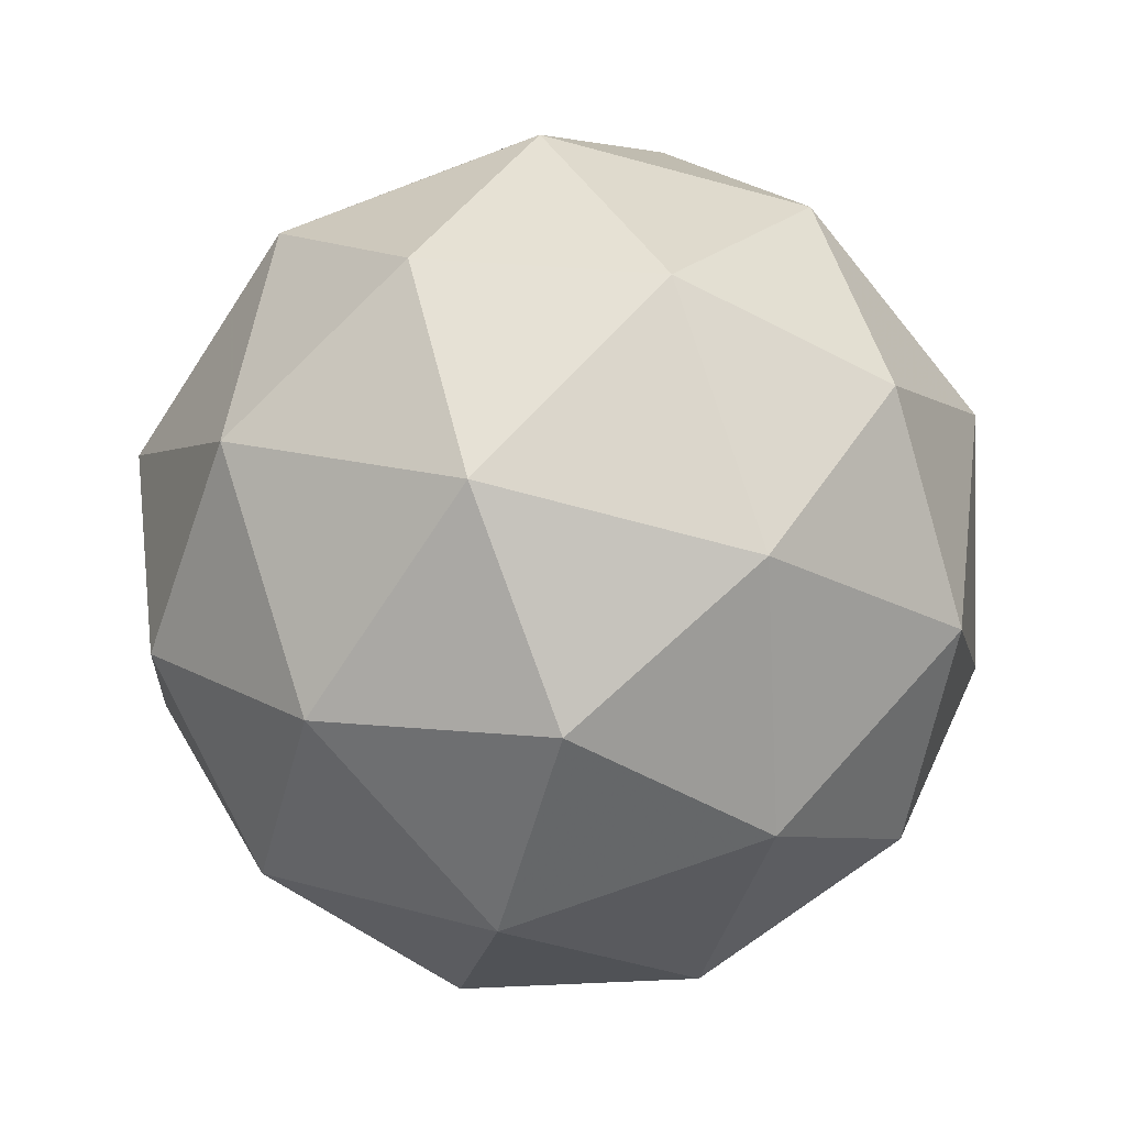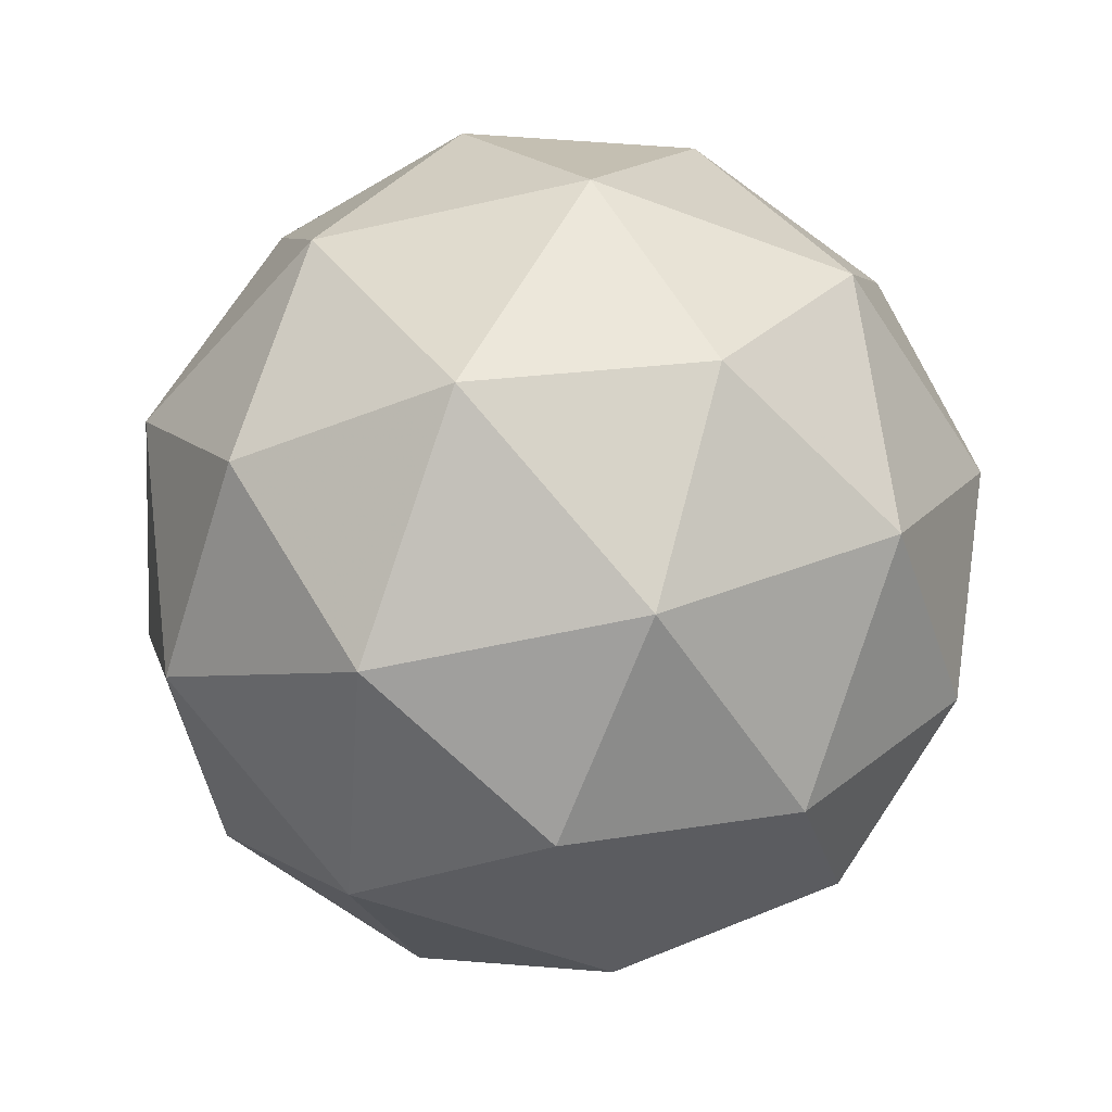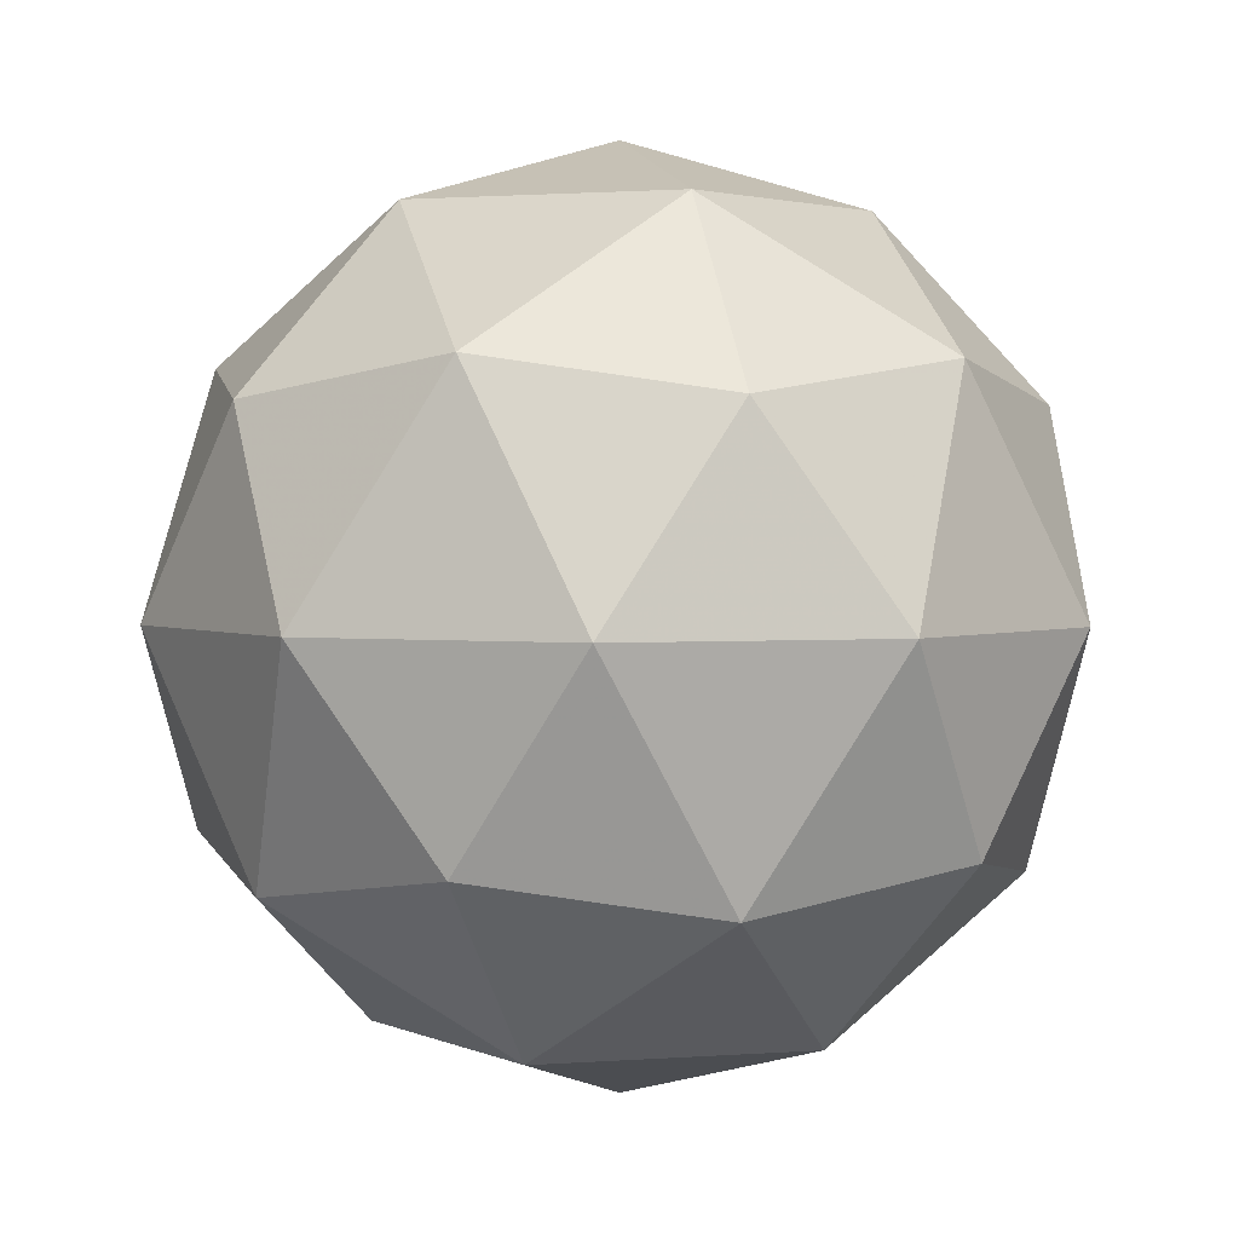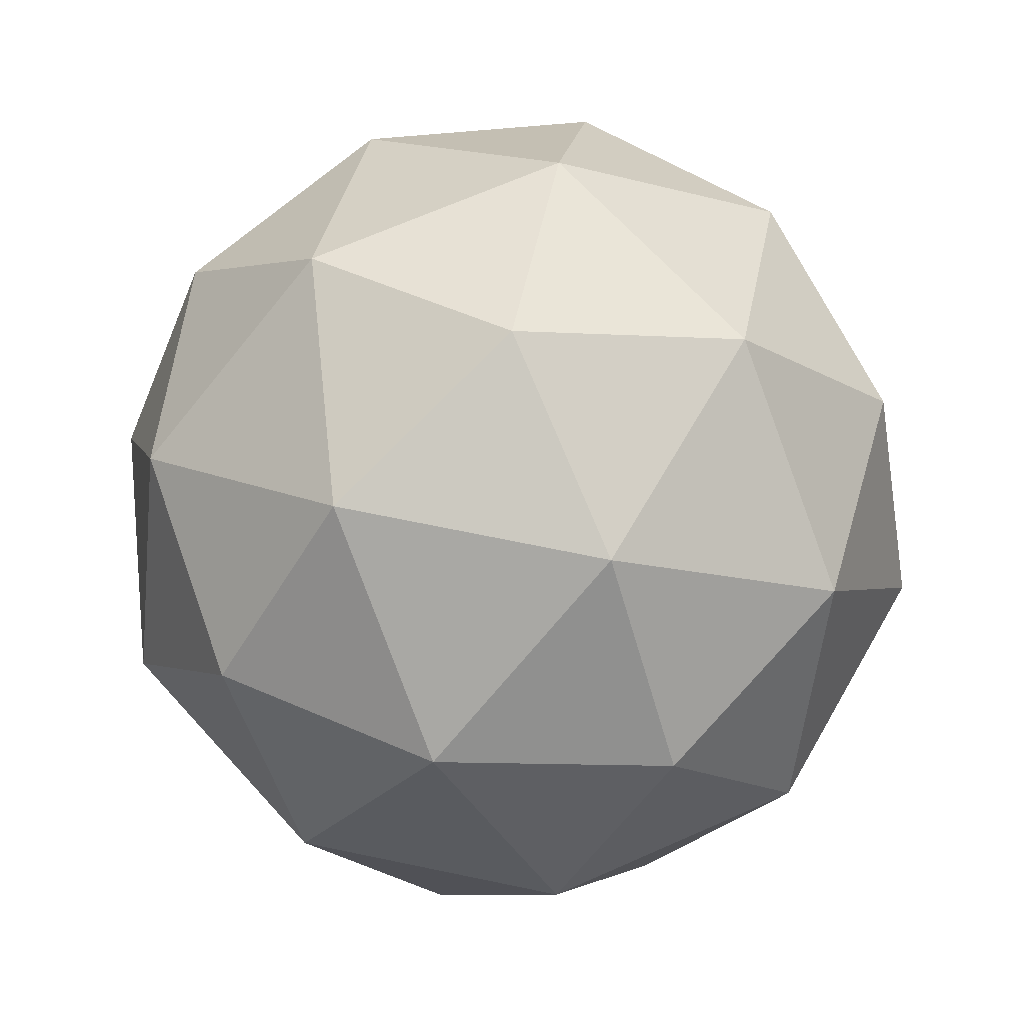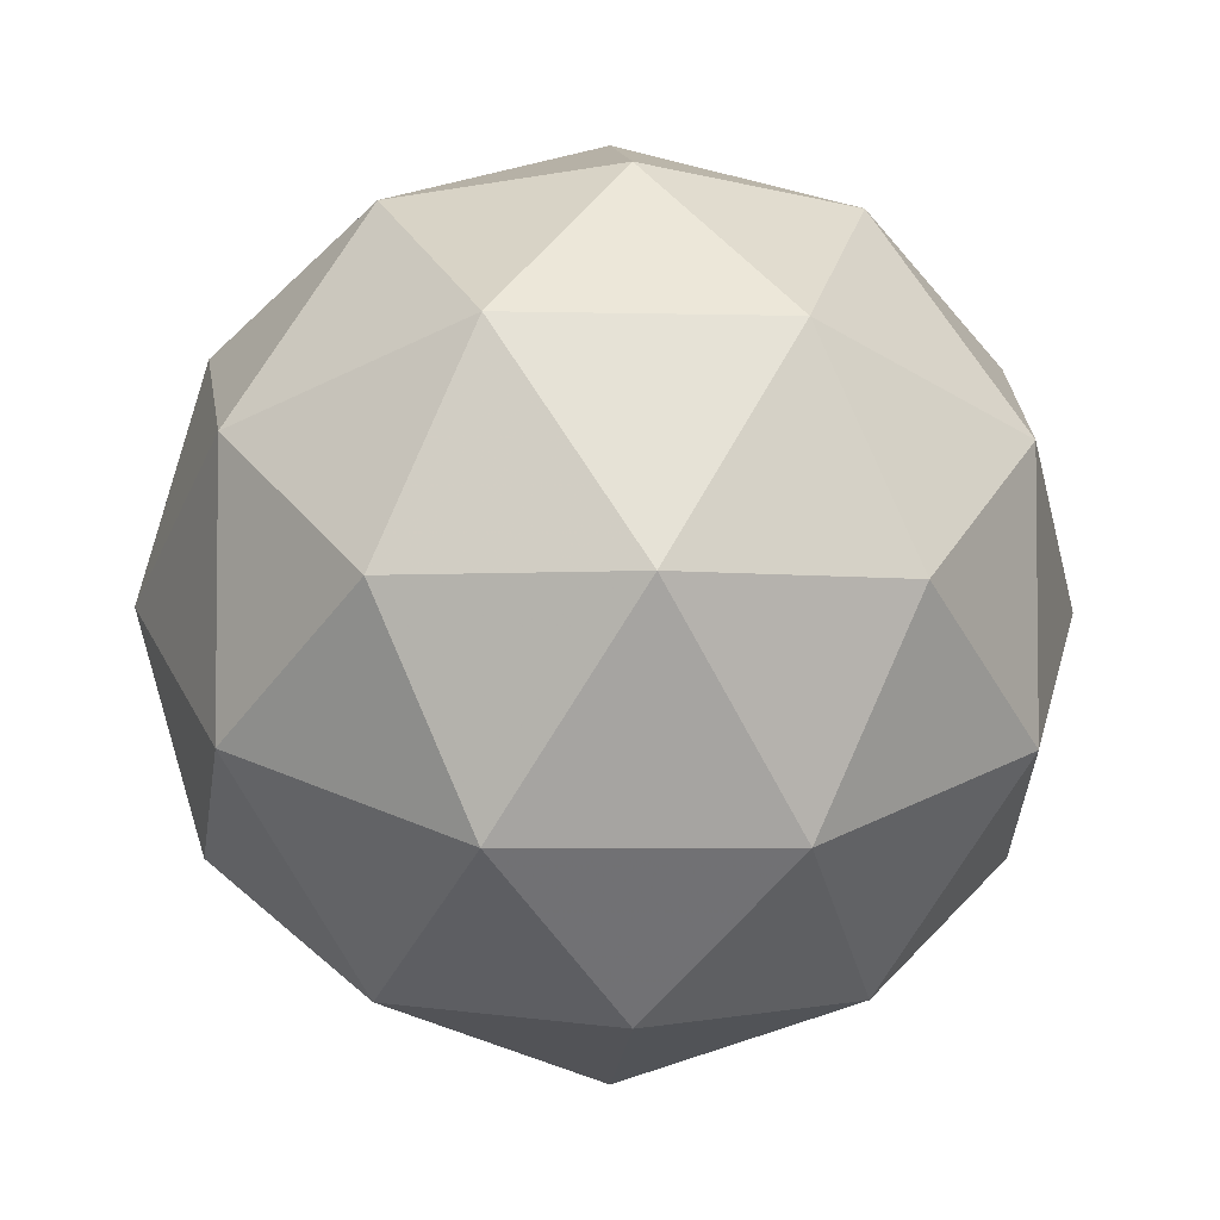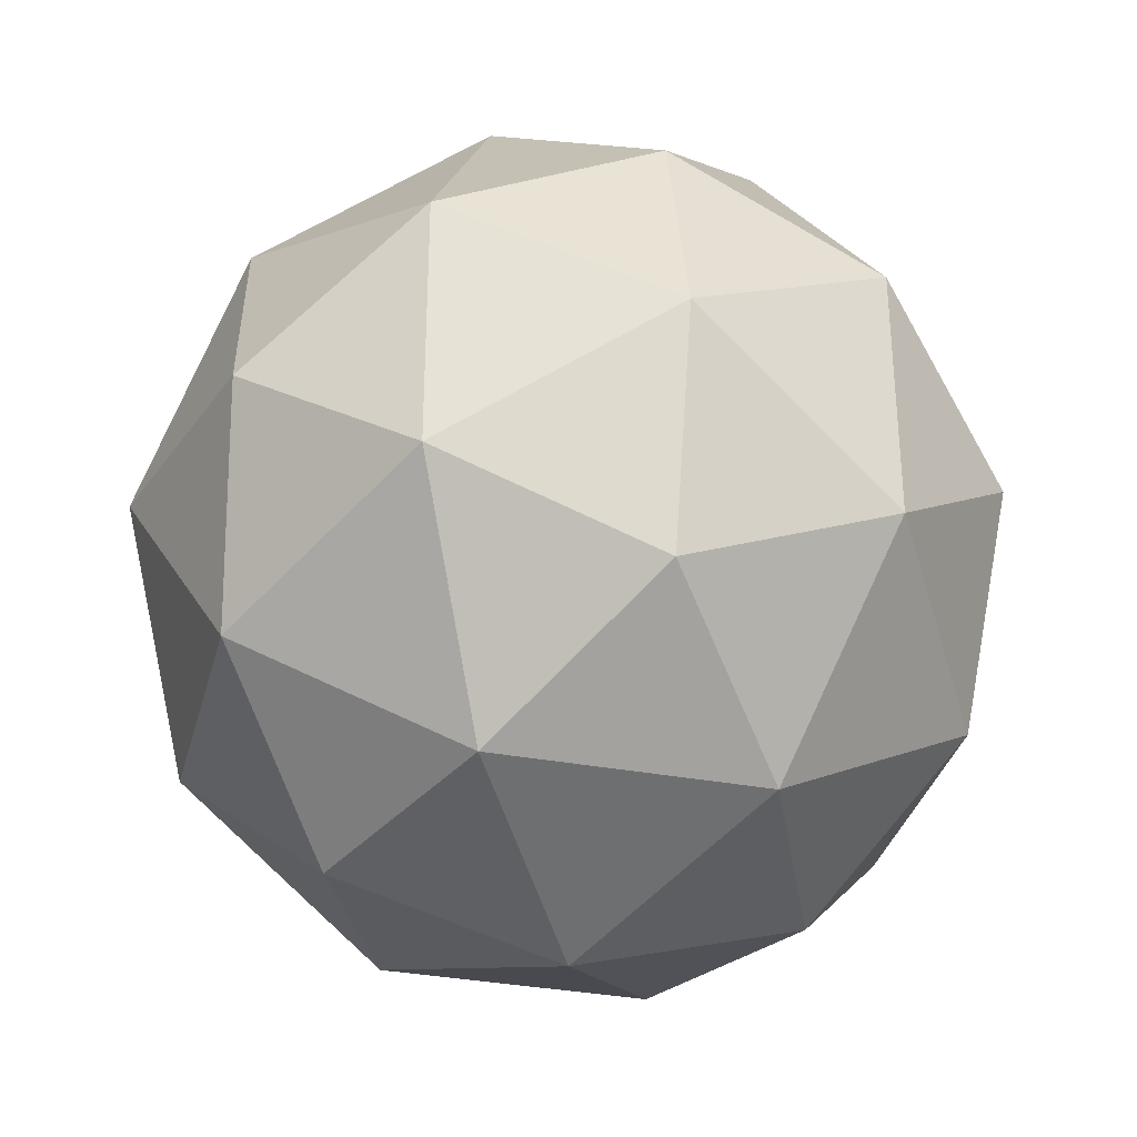
<metadata>
{"format":"obj","ext":"obj","renderer":"f3d","projection":"perspective","resolution":1024,"background":"white","views":[{"elev":-69.7,"azim":-69.1,"up":"+Y"},{"elev":-53.4,"azim":103.8,"up":"+Y"},{"elev":2.4,"azim":-141.3,"up":"+Y"},{"elev":66.7,"azim":137.9,"up":"+Y"},{"elev":-4.1,"azim":-36.6,"up":"+Z"},{"elev":-33.9,"azim":44.1,"up":"+Z"}]}
</metadata>
<code>
g RIML-i4-g61-s594
v -271.4 -6592 2684
v -182.1 -6560 2749
v -305.5 -6560 2789
v -119.5 -6476 2795
v -92.79 -6492 2684
v -381.8 -6560 2684
v -305.5 -6560 2579
v -182.1 -6560 2619
v -71.7 -6382 2749
v -329.5 -6476 2863
v -216.2 -6492 2854
v -271.4 -6382 2894
v -459.3 -6476 2684
v -415.9 -6492 2789
v -471.1 -6382 2749
v -329.5 -6476 2506
v -415.9 -6492 2579
v -394.9 -6382 2514
v -119.5 -6476 2574
v -216.2 -6492 2514
v -148 -6382 2514
v -148 -6382 2854
v -394.9 -6382 2854
v -471.1 -6382 2619
v -271.4 -6382 2474
v -71.7 -6382 2619
v -213.4 -6288 2863
v -126.9 -6271 2789
v -237.3 -6203 2789
v -423.4 -6288 2795
v -326.6 -6271 2854
v -360.7 -6203 2749
v -423.4 -6288 2574
v -450.1 -6271 2684
v -360.7 -6203 2619
v -213.4 -6288 2506
v -326.6 -6271 2514
v -237.3 -6203 2579
v -83.59 -6288 2684
v -126.9 -6271 2579
v -161 -6203 2684
v -271.4 -6172 2684
f 1 2 3
f 4 2 5
f 1 3 6
f 1 6 7
f 1 7 8
f 4 5 9
f 10 11 12
f 13 14 15
f 16 17 18
f 19 20 21
f 4 9 22
f 10 12 23
f 13 15 24
f 16 18 25
f 19 21 26
f 27 28 29
f 30 31 32
f 33 34 35
f 36 37 38
f 39 40 41
f 41 38 42
f 41 40 38
f 40 36 38
f 38 35 42
f 38 37 35
f 37 33 35
f 35 32 42
f 35 34 32
f 34 30 32
f 32 29 42
f 32 31 29
f 31 27 29
f 29 41 42
f 29 28 41
f 28 39 41
f 26 40 39
f 26 21 40
f 21 36 40
f 25 37 36
f 25 18 37
f 18 33 37
f 24 34 33
f 24 15 34
f 15 30 34
f 23 31 30
f 23 12 31
f 12 27 31
f 22 28 27
f 22 9 28
f 9 39 28
f 21 25 36
f 21 20 25
f 20 16 25
f 18 24 33
f 18 17 24
f 17 13 24
f 15 23 30
f 15 14 23
f 14 10 23
f 12 22 27
f 12 11 22
f 11 4 22
f 9 26 39
f 9 5 26
f 5 19 26
f 8 20 19
f 8 7 20
f 7 16 20
f 7 17 16
f 7 6 17
f 6 13 17
f 6 14 13
f 6 3 14
f 3 10 14
f 5 8 19
f 5 2 8
f 2 1 8
f 3 11 10
f 3 2 11
f 2 4 11
f 2 4 11

</code>
